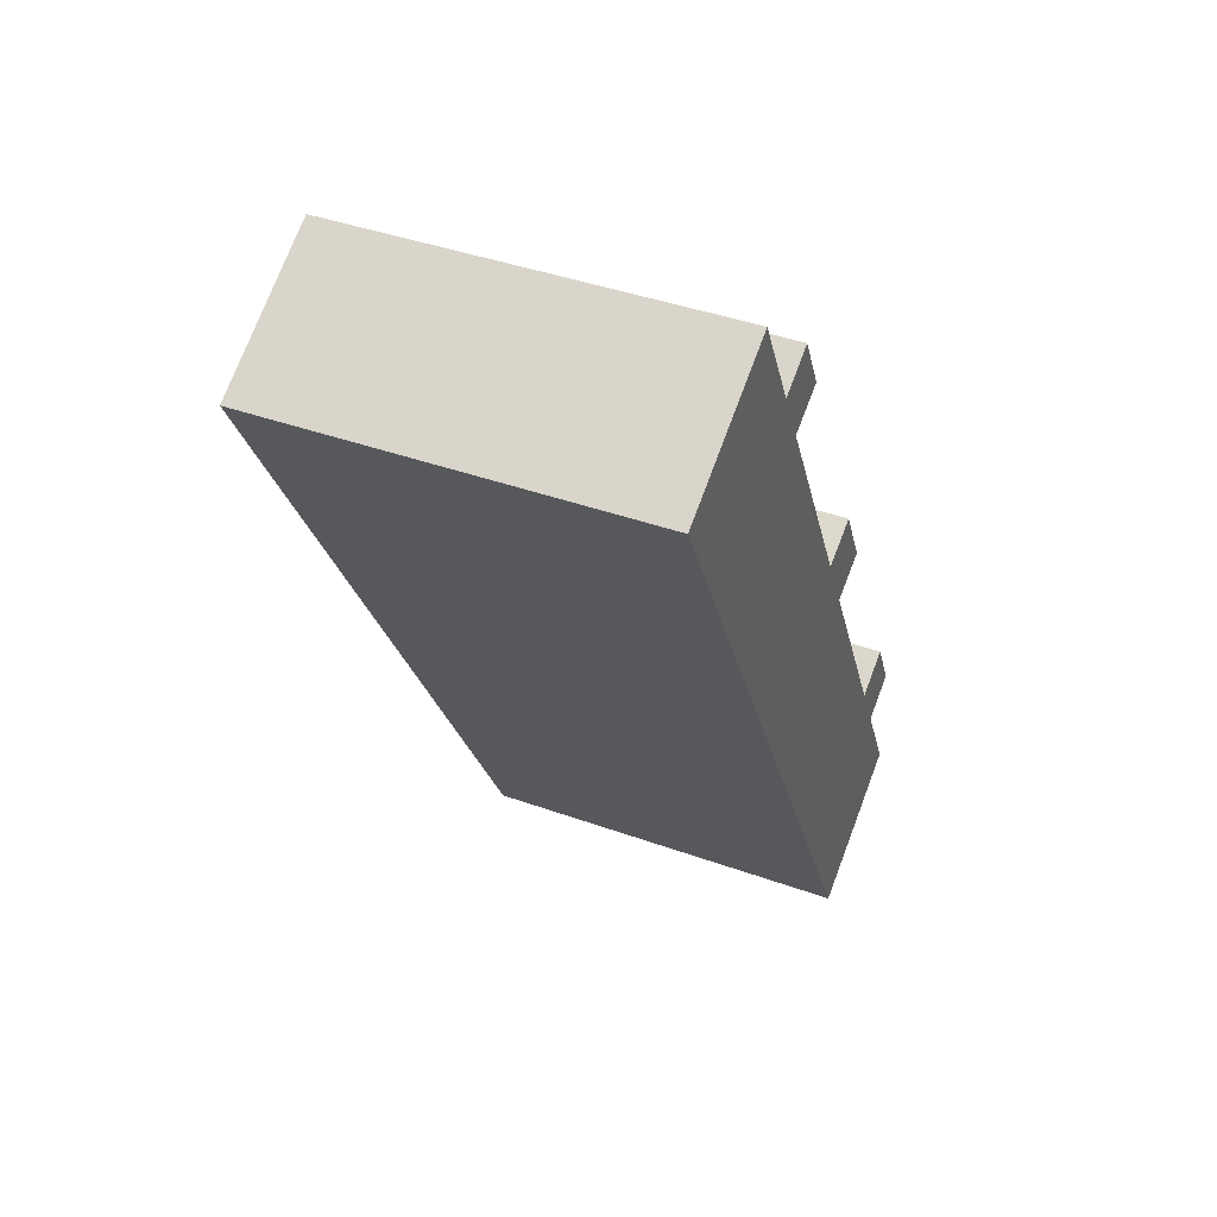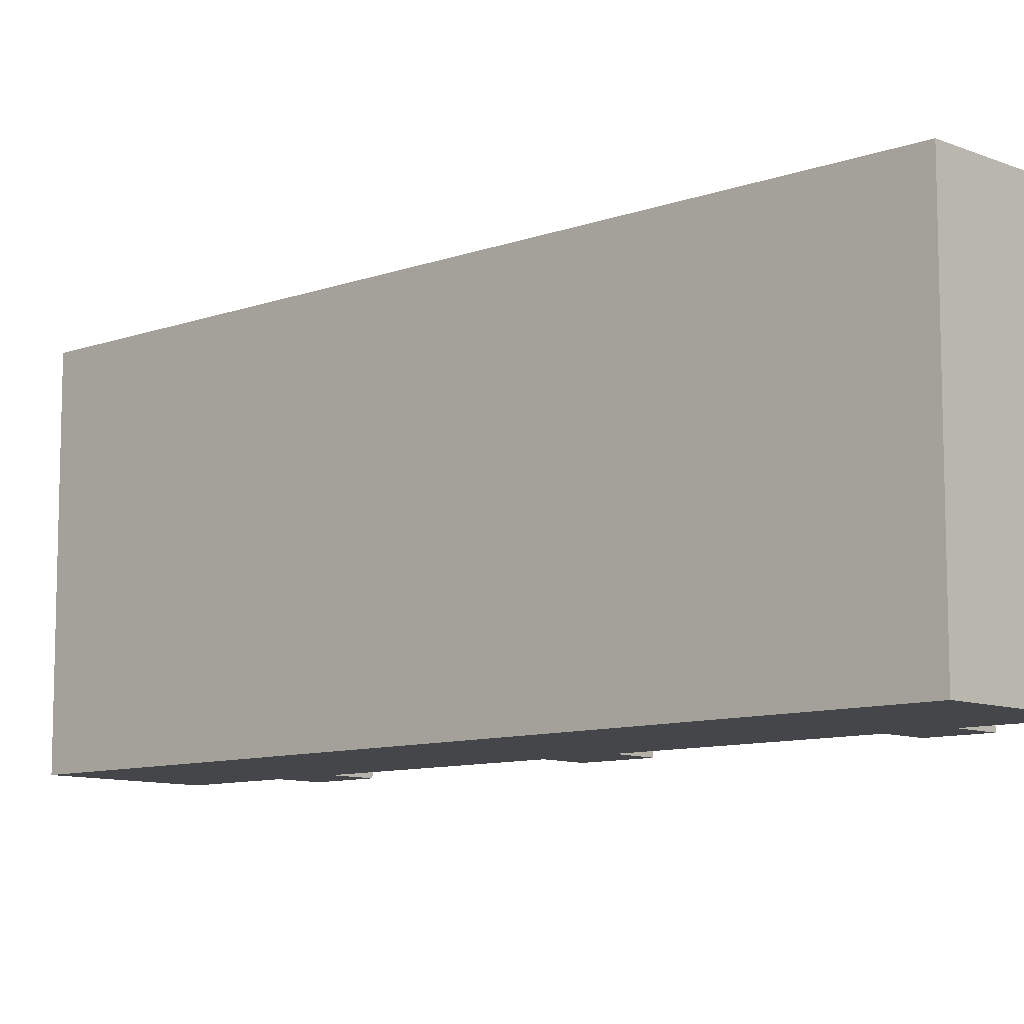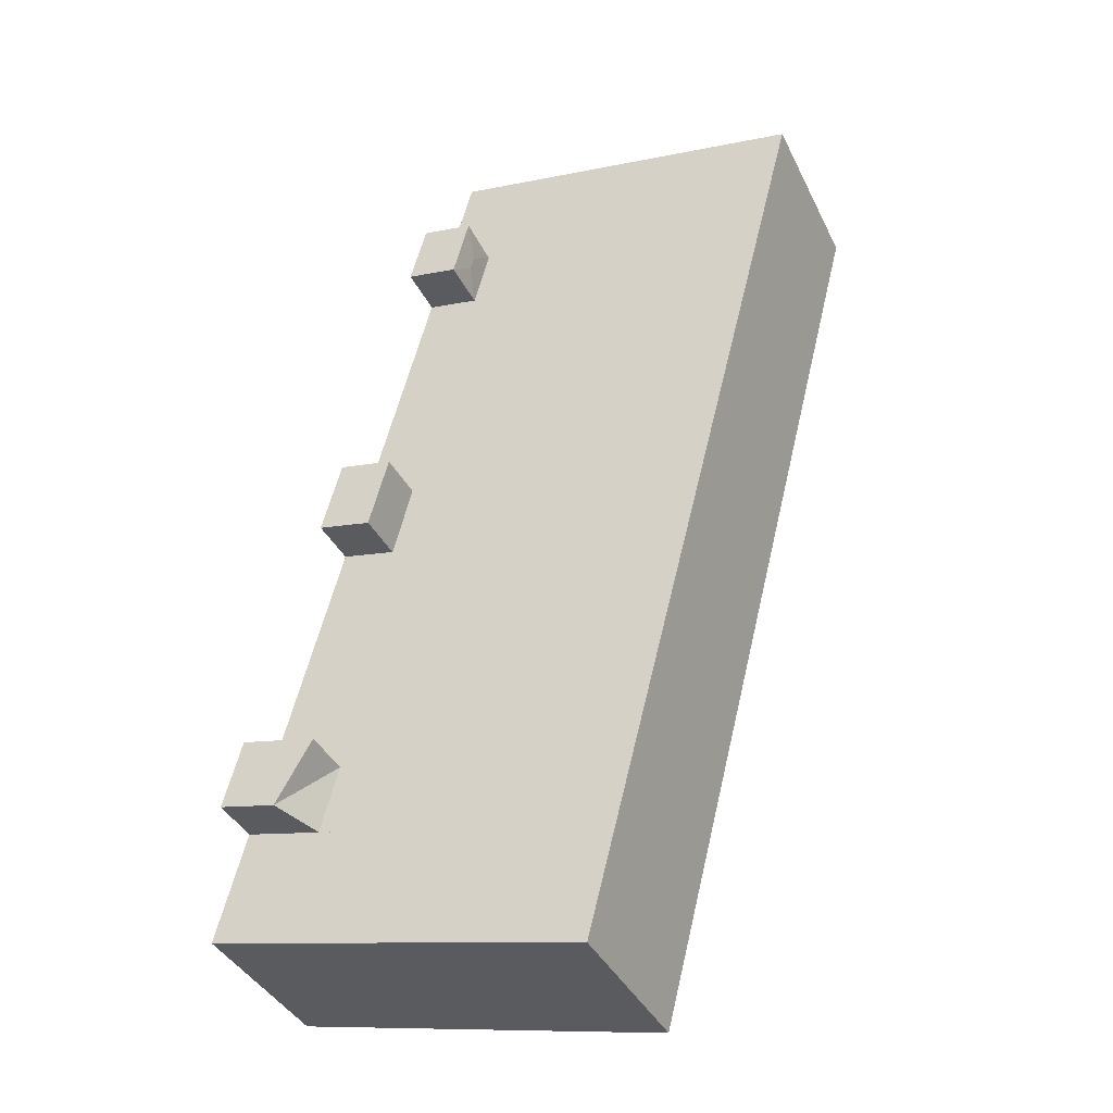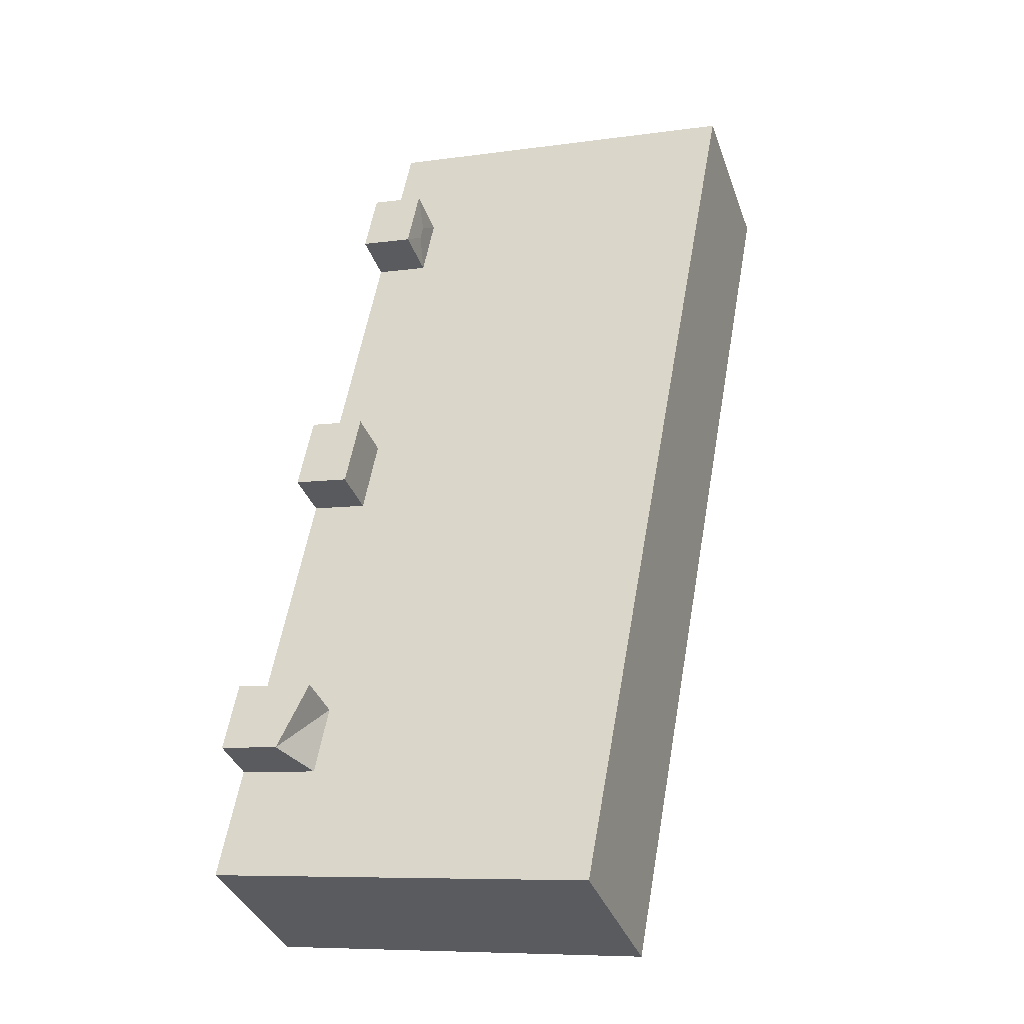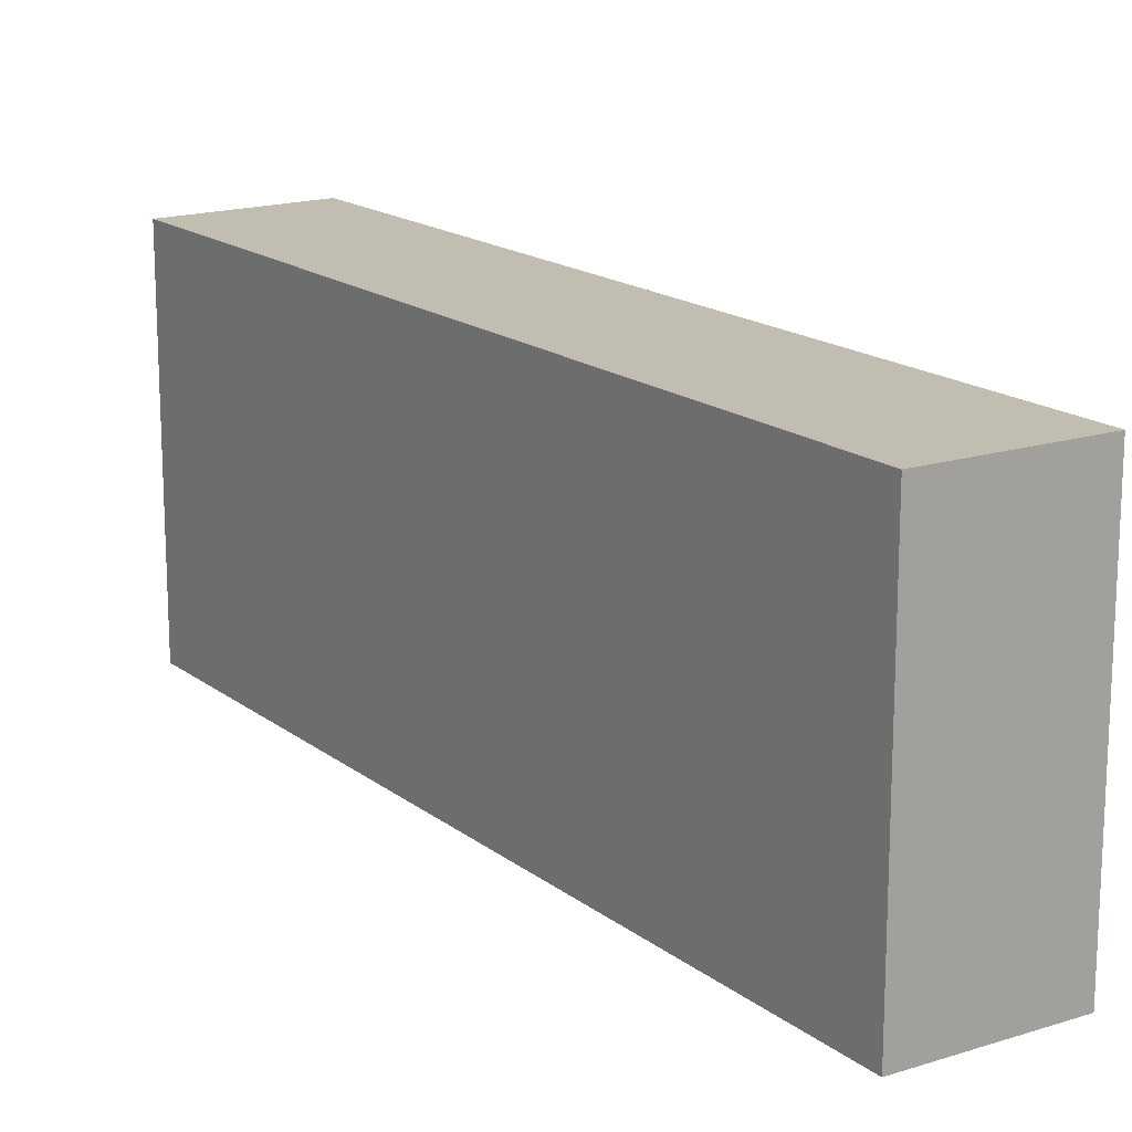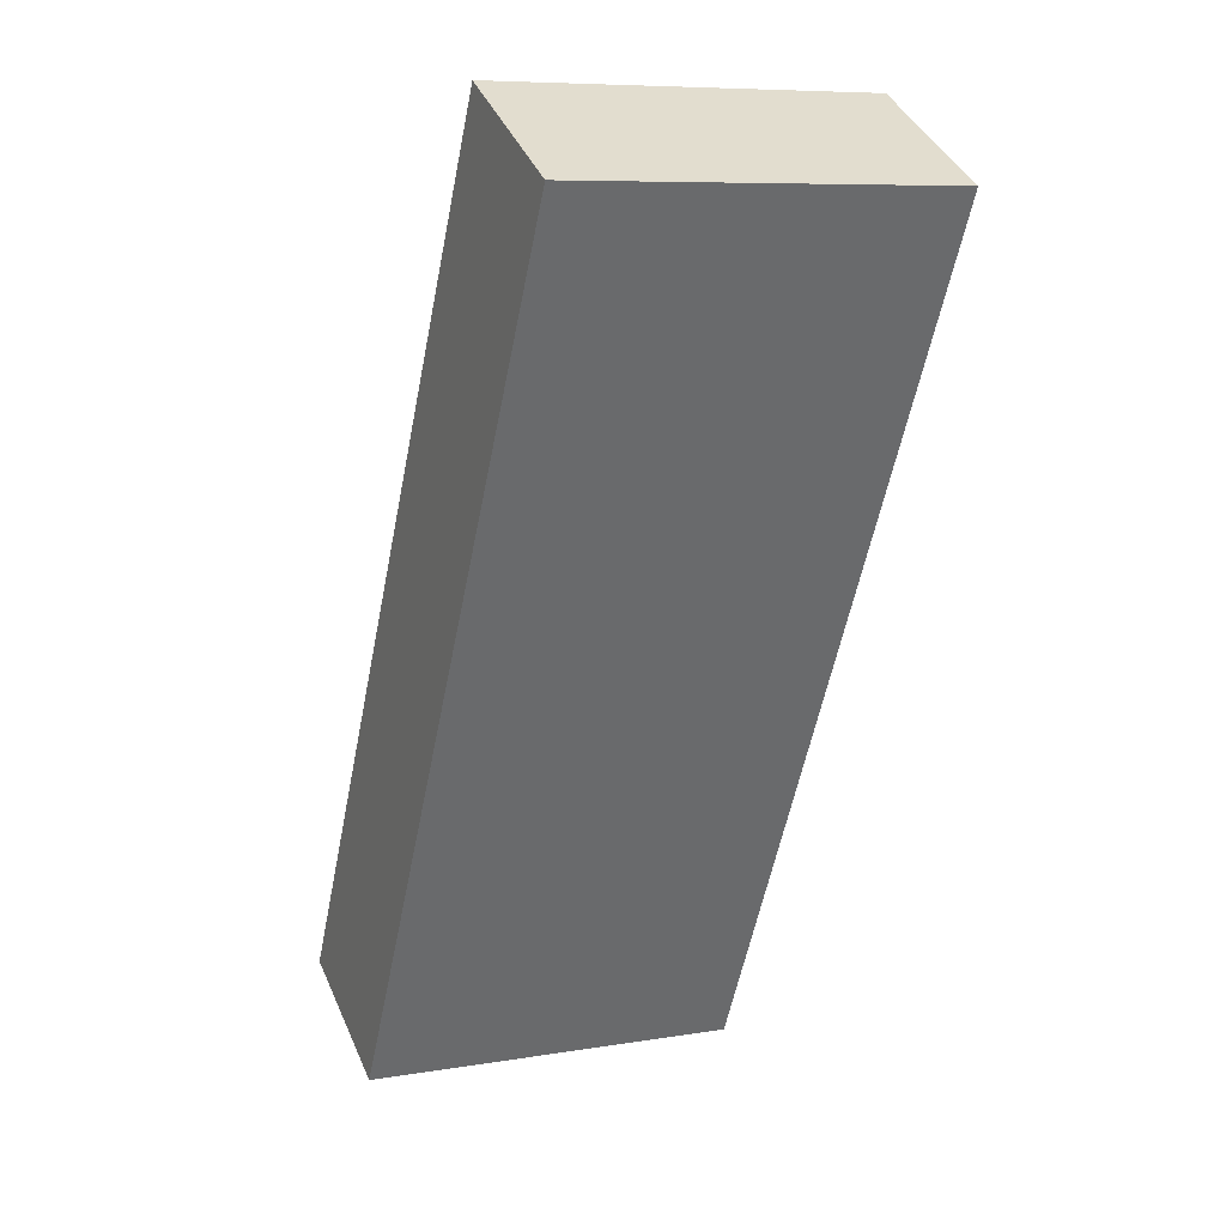
<metadata>
{"format":"obj","ext":"obj","renderer":"f3d","projection":"perspective","resolution":1024,"background":"white","views":[{"elev":41.4,"azim":-66.5,"up":"+Z"},{"elev":-9.7,"azim":-74.8,"up":"+Y"},{"elev":-10.1,"azim":118.6,"up":"+Z"},{"elev":-8.1,"azim":111.4,"up":"+Z"},{"elev":16.8,"azim":-61.7,"up":"+Y"},{"elev":8.2,"azim":-114.4,"up":"+Z"}]}
</metadata>
<code>
v  40.2 2.679e-15 -43.76
v  37.96 5.329 -39.52
v  37.96 2.42e-15 -39.52
v  40.2 4.035 -43.76
v  34.91 5.329 -41.09
v  34.91 2.516e-15 -41.09
v  37.14 5.329 -45.31
v  37.14 2.775e-15 -45.31
v  27.4 1.2e-15 -19.59
v  24.34 3.836 -21.1
v  24.34 1.292e-15 -21.1
v  27.4 3.836 -19.59
v  26.82 3.836 -25.79
v  29.88 1.487e-15 -24.28
v  26.82 1.579e-15 -25.79
v  29.88 3.836 -24.28
v  16.82 -2.373e-17 0.3876
v  13.85 3.708 -1.265
v  13.85 7.743e-17 -1.265
v  16.82 3.708 0.3875
v  15.9 3.708 -5.128
v  18.92 2.185e-16 -3.568
v  15.9 3.14e-16 -5.128
v  18.92 3.708 -3.568
v  26.75 26.12 -50.6
v  30.36 3.516e-15 -57.42
v  26.75 3.098e-15 -50.6
v  30.36 26.12 -57.42
v  40.75 3.192e-15 -52.13
v  40.75 26.12 -52.14
v  37.14 26.12 -45.31
v  24.55 26.12 -46.44
v  24.55 2.844e-15 -46.44
v  34.91 26.12 -41.1
v  16.35 26.12 -30.93
v  16.35 1.894e-15 -30.93
v  26.82 26.12 -25.79
v  13.88 26.12 -26.25
v  13.87 1.607e-15 -26.24
v  24.34 26.12 -21.1
v  5.539 26.12 -10.48
v  5.539 6.415e-16 -10.48
v  15.9 26.12 -5.129
v  3.666 26.12 -6.934
v  3.665 4.245e-16 -6.933
v  13.86 26.12 -1.265
v  10.19 -3.471e-16 5.668
v  0.0005588 26.12 -0.0008261
v  0 0 0
v  10.19 26.12 5.668
v  16.13 3.769 -1.941
v  16.61 3.769 -2.846
g defaultobject
f 1 2 3
f 2 1 4
f 3 5 6
f 5 3 2
f 7 1 8
f 1 7 4
f 9 10 11
f 10 9 12
f 13 14 15
f 14 13 16
f 14 12 9
f 12 14 16
f 17 18 19
f 18 17 20
f 21 22 23
f 22 21 24
f 22 20 17
f 20 22 24
f 25 26 27
f 26 25 28
f 28 29 26
f 29 28 30
f 29 31 8
f 31 29 30
f 32 27 33
f 27 32 25
f 7 34 5
f 34 7 31
f 35 33 36
f 33 35 32
f 6 37 15
f 37 6 34
f 38 36 39
f 36 38 35
f 13 40 10
f 40 13 37
f 41 39 42
f 39 41 38
f 11 43 23
f 43 11 40
f 44 42 45
f 42 44 41
f 21 46 18
f 46 21 43
f 47 48 49
f 48 47 50
f 48 45 49
f 45 48 44
f 19 50 47
f 50 19 46
f 3 8 1
f 8 3 6
f 15 9 11
f 9 15 14
f 19 22 17
f 22 19 23
f 26 8 27
f 8 26 29
f 27 6 33
f 6 27 8
f 33 15 36
f 15 33 6
f 36 11 39
f 11 36 15
f 39 23 42
f 23 39 11
f 45 23 19
f 23 45 42
f 49 19 47
f 19 49 45
f 4 5 2
f 5 4 7
f 13 12 16
f 12 13 10
f 18 20 51
f 52 18 51
f 18 52 21
f 52 24 21
f 52 20 24
f 20 52 51
f 28 31 30
f 31 28 25
f 25 34 31
f 34 25 32
f 32 37 34
f 37 32 35
f 40 35 38
f 35 40 37
f 38 43 40
f 43 38 41
f 41 46 43
f 46 41 44
f 46 48 50
f 48 46 44

</code>
